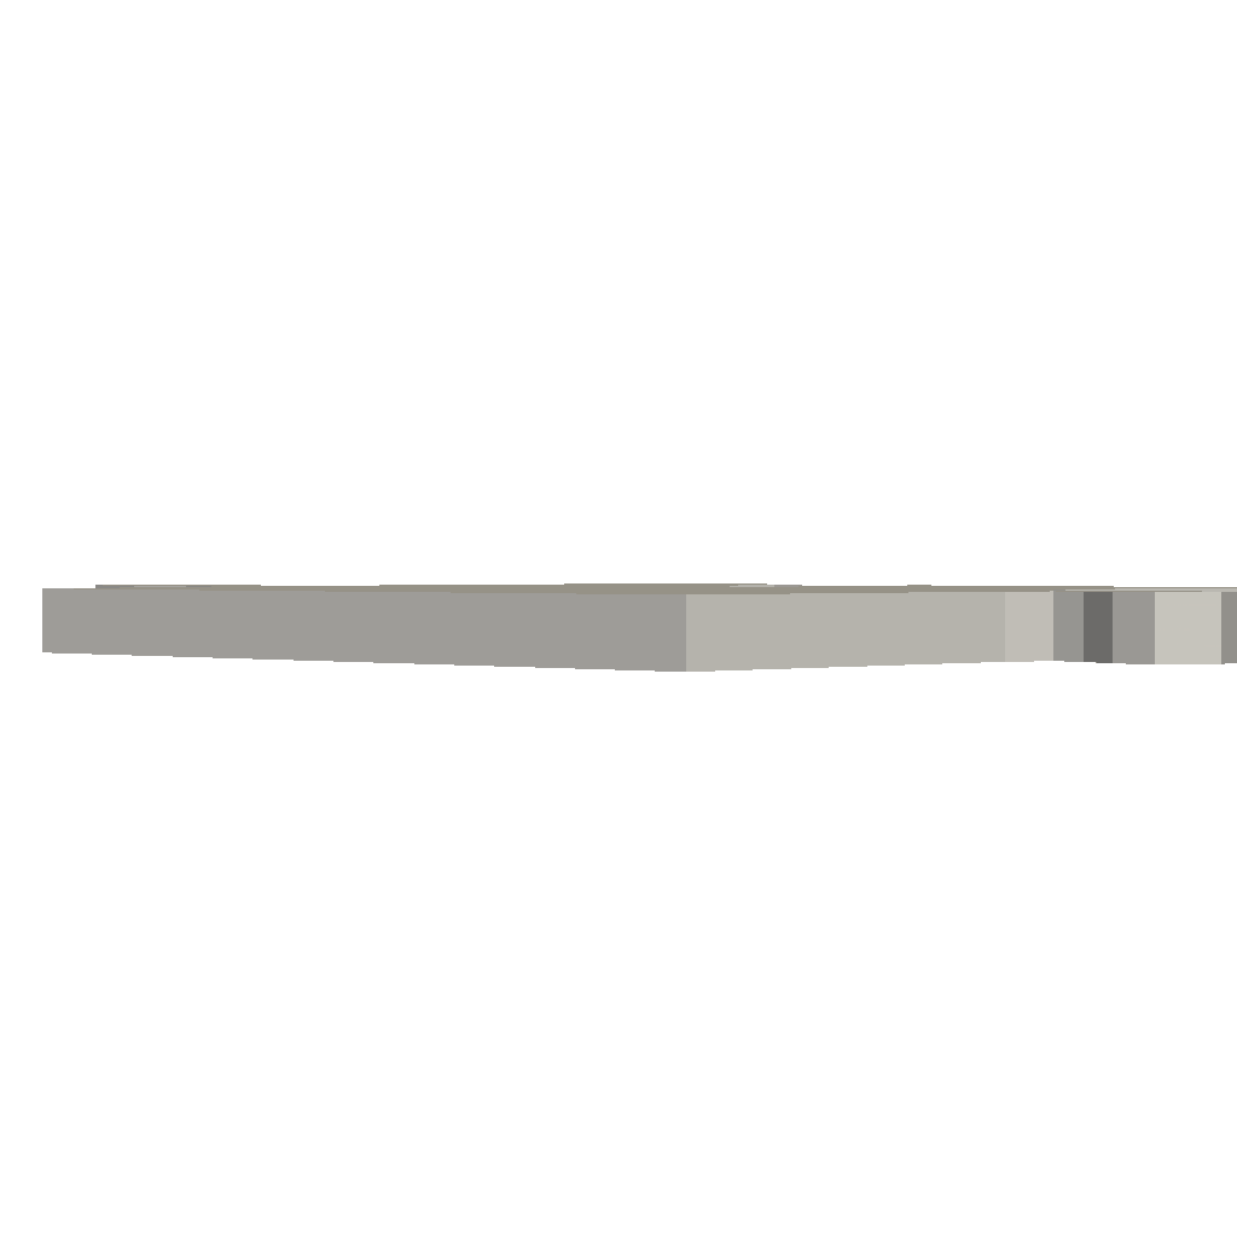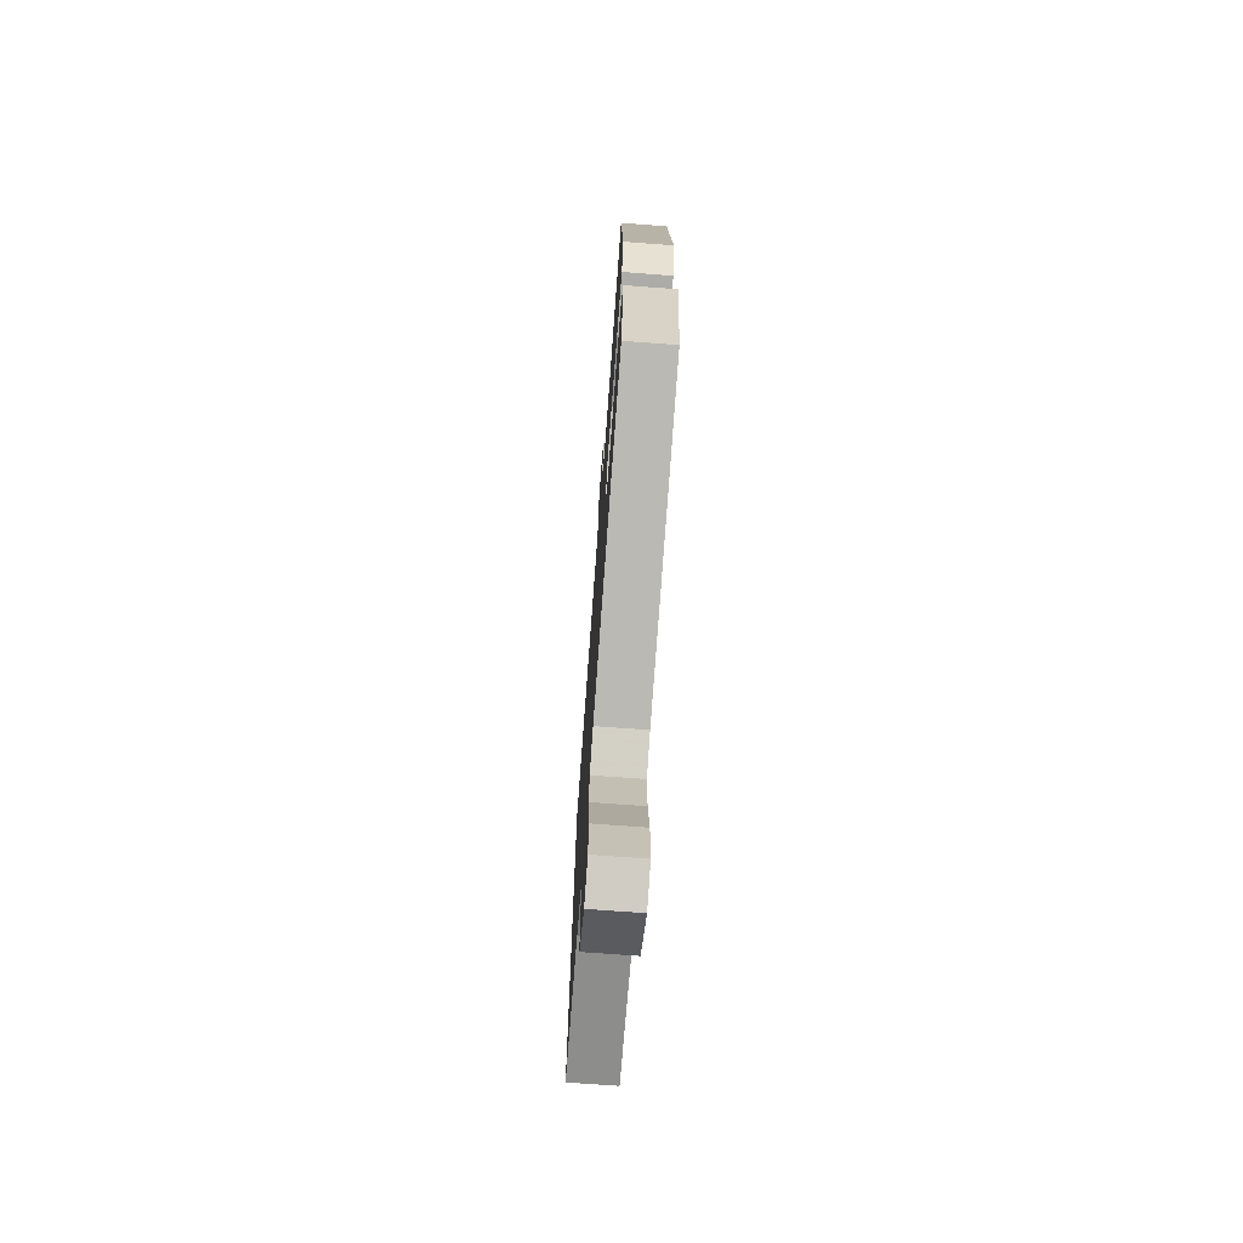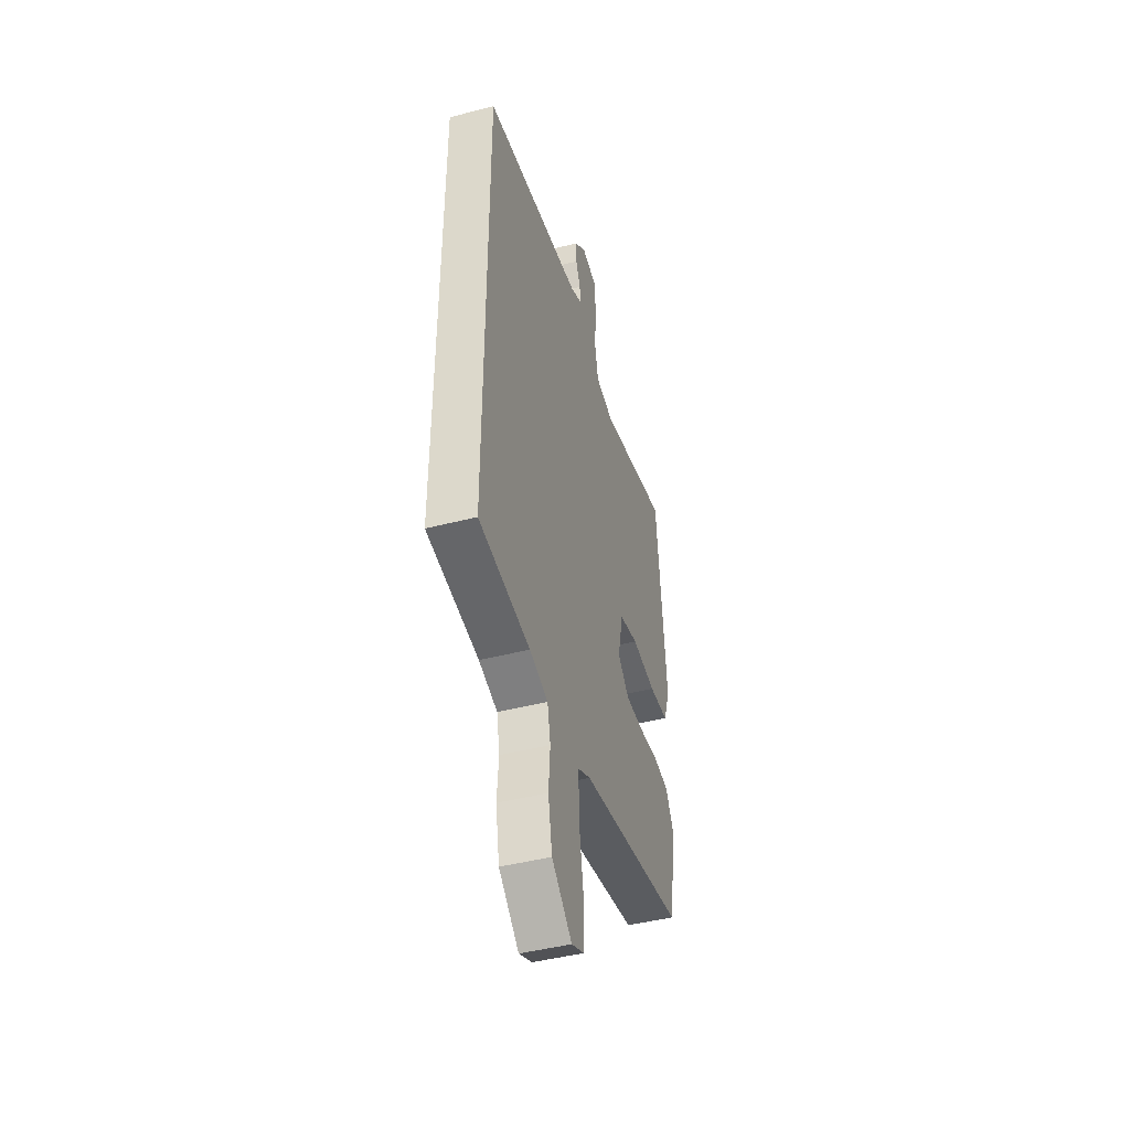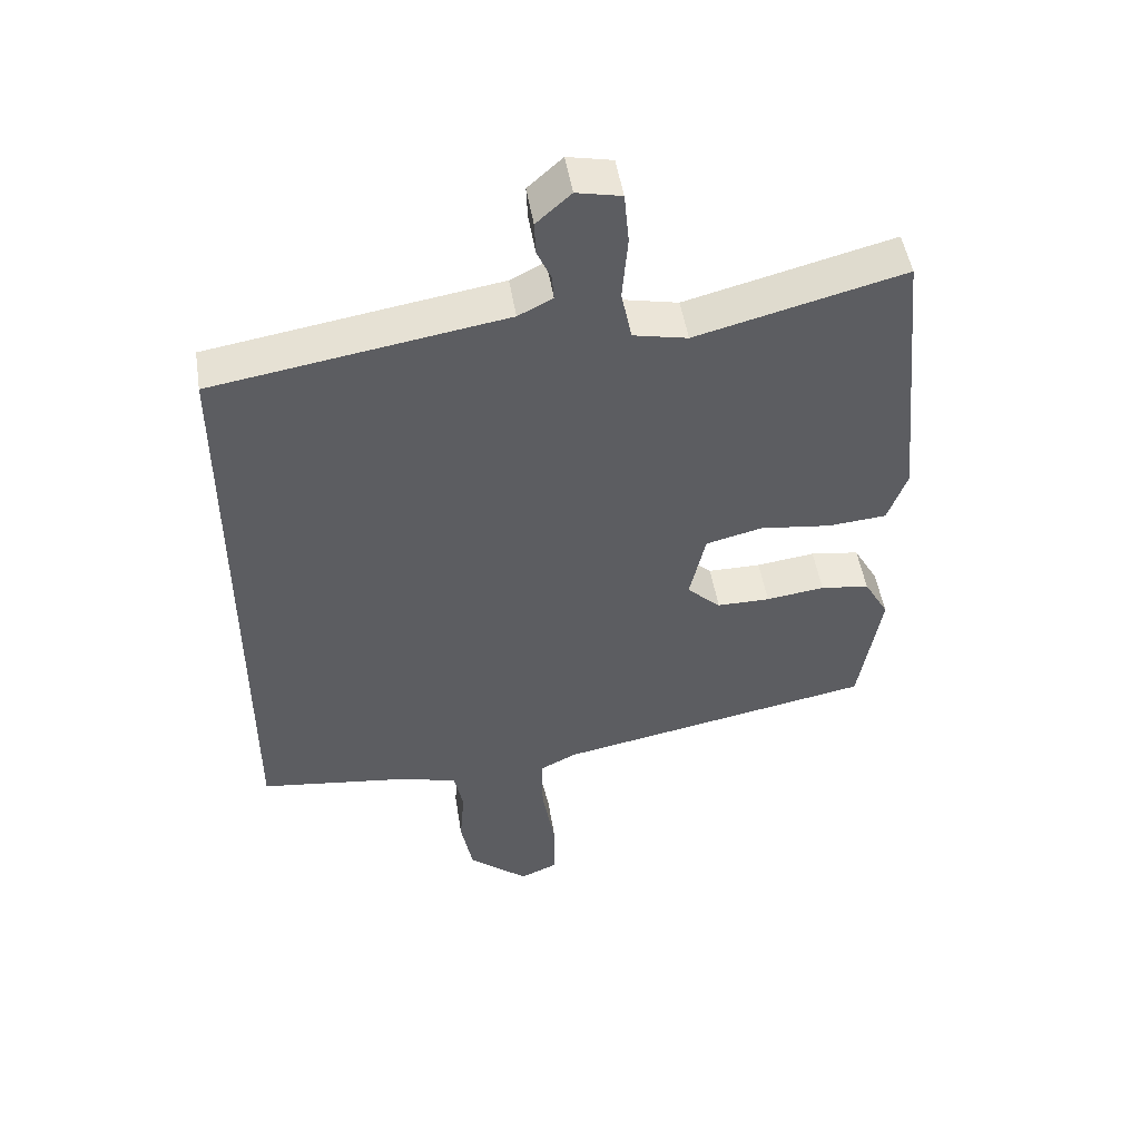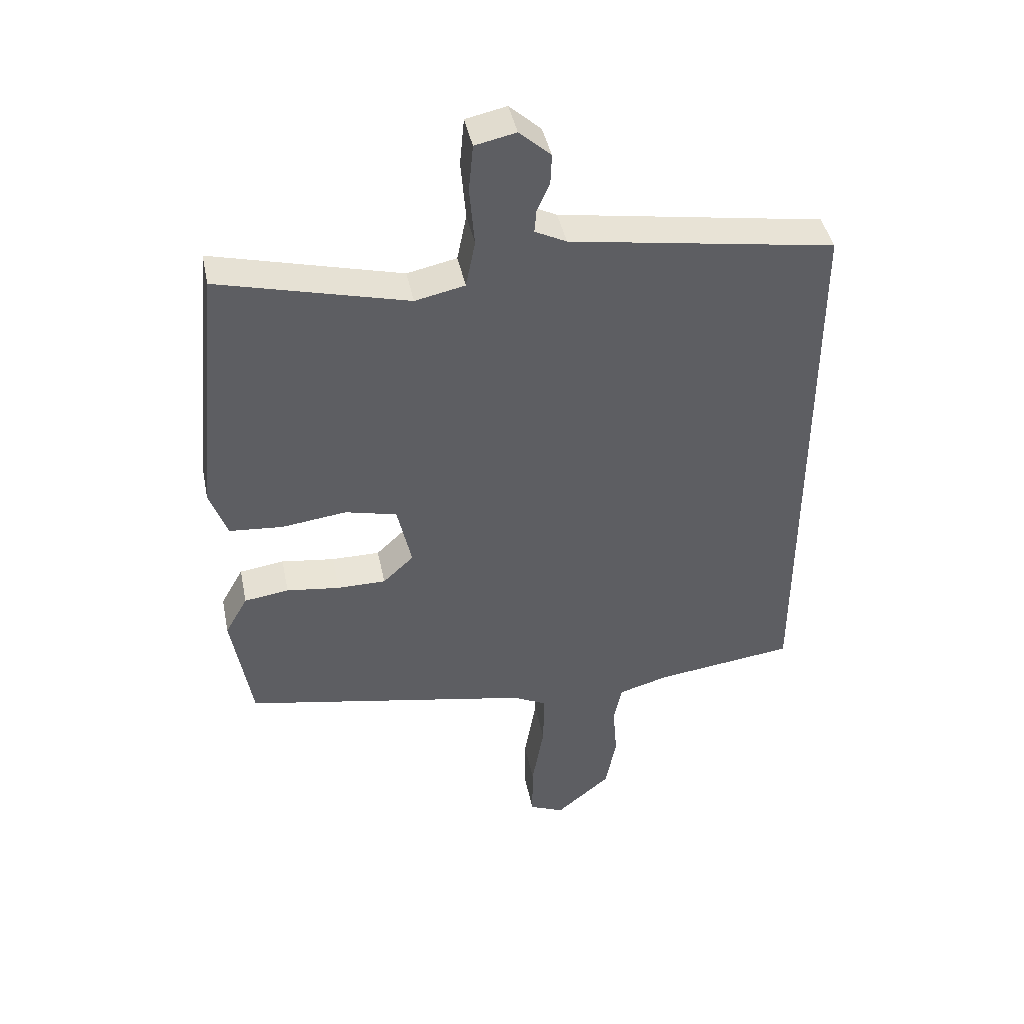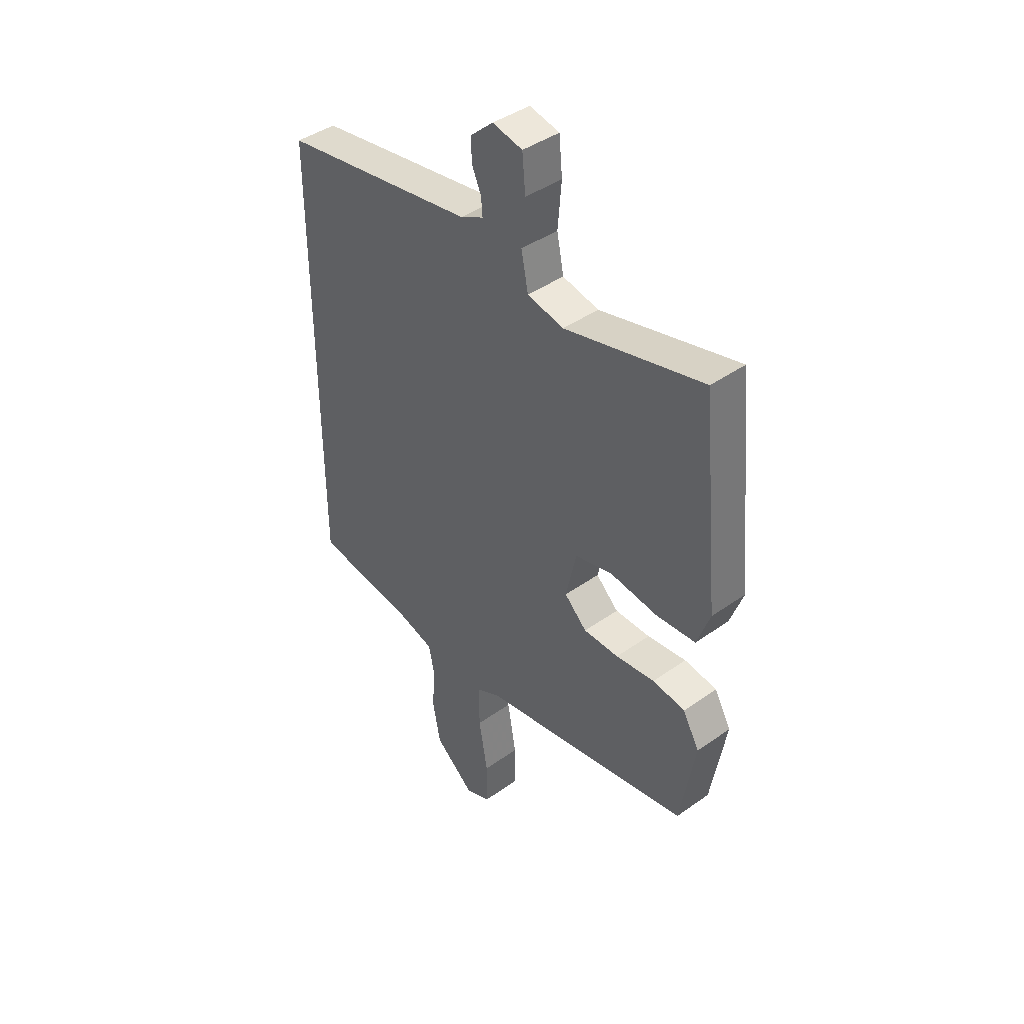
<metadata>
{"format":"obj","ext":"obj","renderer":"f3d","projection":"perspective","resolution":1024,"background":"white","views":[{"elev":1.1,"azim":-49.9,"up":"+Y"},{"elev":-72.0,"azim":85.7,"up":"+Z"},{"elev":-45.0,"azim":-73.4,"up":"+Z"},{"elev":49.7,"azim":-9.1,"up":"+Z"},{"elev":43.1,"azim":168.5,"up":"+Z"},{"elev":42.2,"azim":49.6,"up":"+Z"}]}
</metadata>
<code>
v -0.5 0.07 -0.438
v -0.5 0.07 0.465
v -0.078 0.07 0.533
v -0.028 0.07 0.558
v -0.031 0.07 0.595
v -0.051 0.07 0.64
v -0.053 0.07 0.688
v -0.003 0.07 0.733
v 0.062 0.07 0.719
v 0.069 0.07 0.644
v 0.061 0.07 0.55
v 0.076 0.07 0.475
v 0.155 0.07 0.458
v 0.456 0.07 0.535
v 0.497 0.07 0.121
v 0.469 0.07 0.043
v 0.384 0.07 0.036
v 0.28 0.07 0.049
v 0.198 0.07 0.029
v 0.175 0.07 -0.074
v 0.224 0.07 -0.12
v 0.301 0.07 -0.12
v 0.386 0.07 -0.109
v 0.457 0.07 -0.119
v 0.493 0.07 -0.183
v 0.461 0.07 -0.373
v 0 0.07 -0.461
v -0.054 0.07 -0.488
v -0.053 0.07 -0.578
v -0.034 0.07 -0.689
v -0.034 0.07 -0.779
v -0.089 0.07 -0.803
v -0.176 0.07 -0.73
v -0.193 0.07 -0.64
v -0.186 0.07 -0.554
v -0.199 0.07 -0.49
v -0.279 0.07 -0.467
v -0.5 0 -0.438
v -0.5 0 0.465
v -0.078 0 0.533
v -0.028 0 0.558
v -0.031 0 0.595
v -0.051 0 0.64
v -0.053 0 0.688
v -0.003 0 0.733
v 0.062 0 0.719
v 0.069 0 0.644
v 0.061 0 0.55
v 0.076 0 0.475
v 0.155 0 0.458
v 0.456 0 0.535
v 0.497 0 0.121
v 0.469 0 0.043
v 0.384 0 0.036
v 0.28 0 0.049
v 0.198 0 0.029
v 0.175 0 -0.074
v 0.224 0 -0.12
v 0.301 0 -0.12
v 0.386 0 -0.109
v 0.457 0 -0.119
v 0.493 0 -0.183
v 0.461 0 -0.373
v 0 0 -0.461
v -0.054 0 -0.488
v -0.053 0 -0.578
v -0.034 0 -0.689
v -0.034 0 -0.779
v -0.089 0 -0.803
v -0.176 0 -0.73
v -0.193 0 -0.64
v -0.186 0 -0.554
v -0.199 0 -0.49
v -0.279 0 -0.467
f 33 34 35
f 32 33 35
f 31 32 35
f 30 31 35
f 29 30 35
f 28 29 35 36
f 27 28 36 37
f 27 37 1
f 26 27 1
f 25 26 1
f 24 25 1
f 23 24 1
f 22 23 1
f 16 17 18
f 15 16 18
f 14 15 18
f 13 14 18
f 12 13 18 19
f 9 10 11
f 8 9 11
f 7 8 11
f 6 7 11
f 5 6 11
f 4 5 11 12
f 12 19 20
f 4 12 20
f 3 4 20
f 21 22 1
f 20 21 1 2
f 2 3 20
f 72 71 70
f 72 70 69
f 72 69 68
f 72 68 67
f 72 67 66
f 73 72 66 65
f 74 73 65 64
f 38 74 64
f 38 64 63
f 38 63 62
f 38 62 61
f 38 61 60
f 38 60 59
f 55 54 53
f 55 53 52
f 55 52 51
f 55 51 50
f 56 55 50 49
f 48 47 46
f 48 46 45
f 48 45 44
f 48 44 43
f 48 43 42
f 49 48 42 41
f 57 56 49
f 57 49 41
f 57 41 40
f 38 59 58
f 39 38 58 57
f 57 40 39
f 1 38 39 2
f 2 39 40 3
f 3 40 41 4
f 4 41 42 5
f 5 42 43 6
f 6 43 44 7
f 7 44 45 8
f 8 45 46 9
f 9 46 47 10
f 10 47 48 11
f 11 48 49 12
f 12 49 50 13
f 13 50 51 14
f 14 51 52 15
f 15 52 53 16
f 16 53 54 17
f 17 54 55 18
f 18 55 56 19
f 19 56 57 20
f 20 57 58 21
f 21 58 59 22
f 22 59 60 23
f 23 60 61 24
f 24 61 62 25
f 25 62 63 26
f 26 63 64 27
f 27 64 65 28
f 28 65 66 29
f 29 66 67 30
f 30 67 68 31
f 31 68 69 32
f 32 69 70 33
f 33 70 71 34
f 34 71 72 35
f 35 72 73 36
f 36 73 74 37
f 37 74 38 1

</code>
